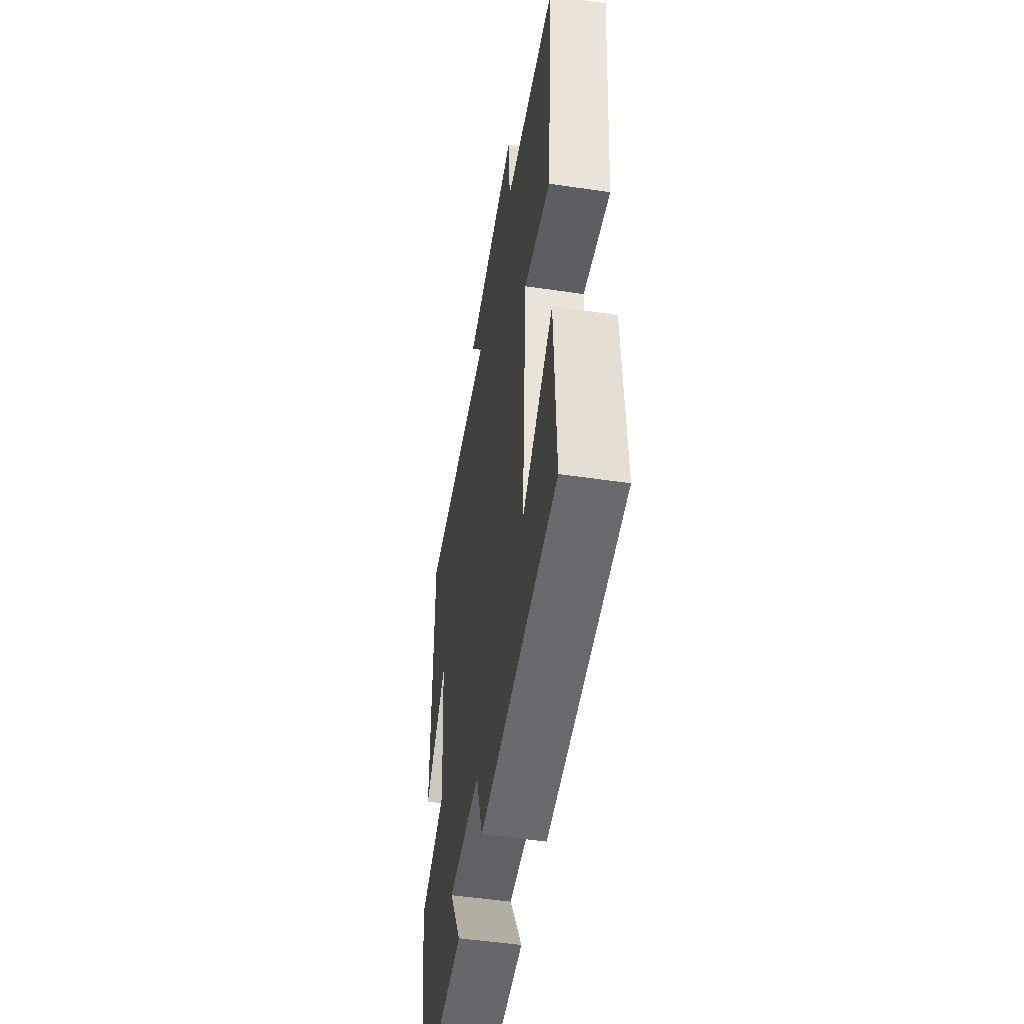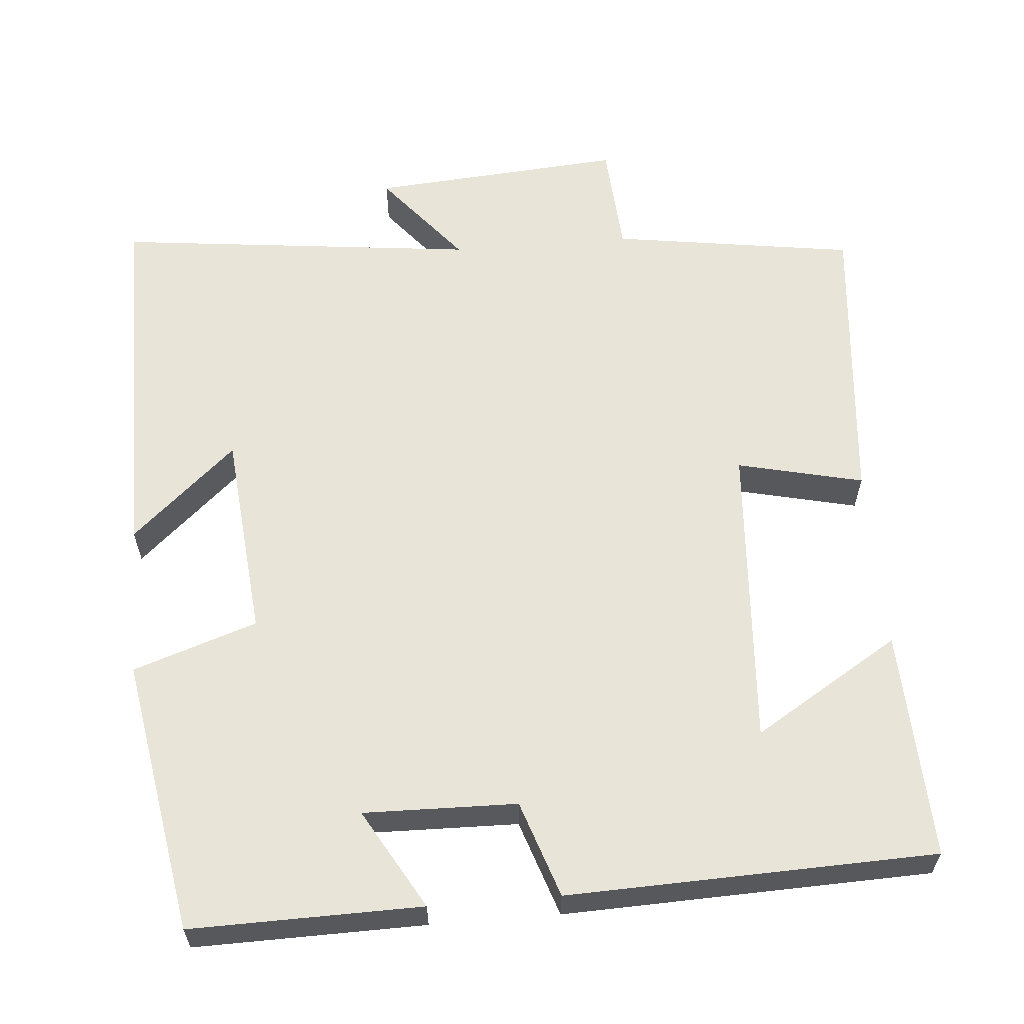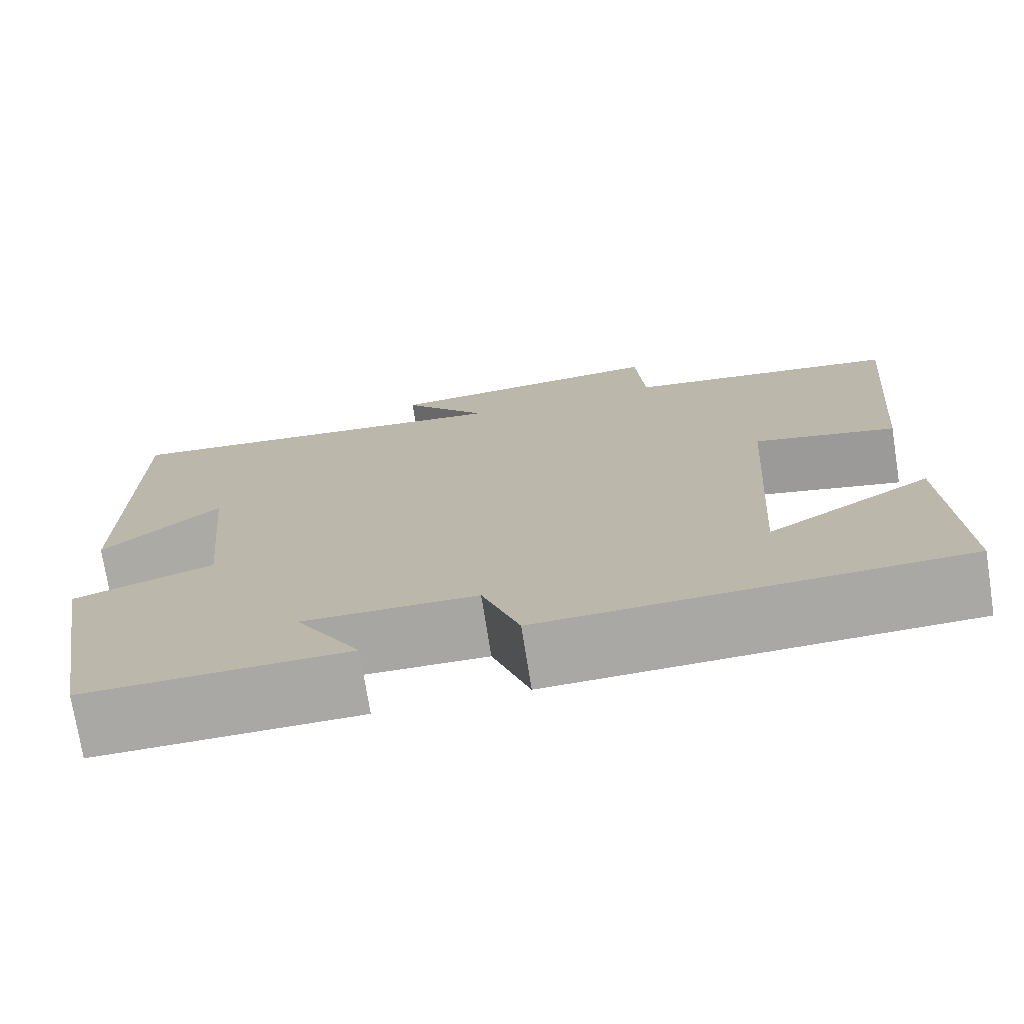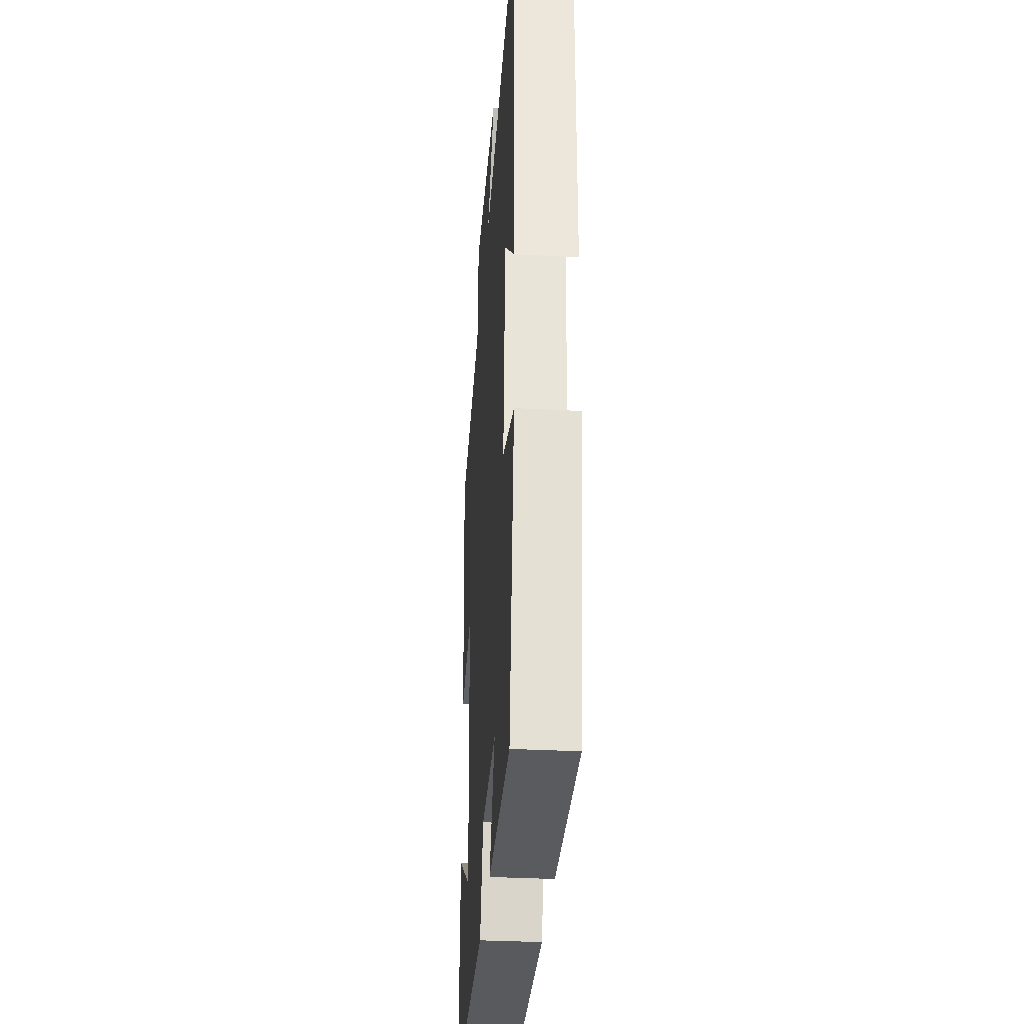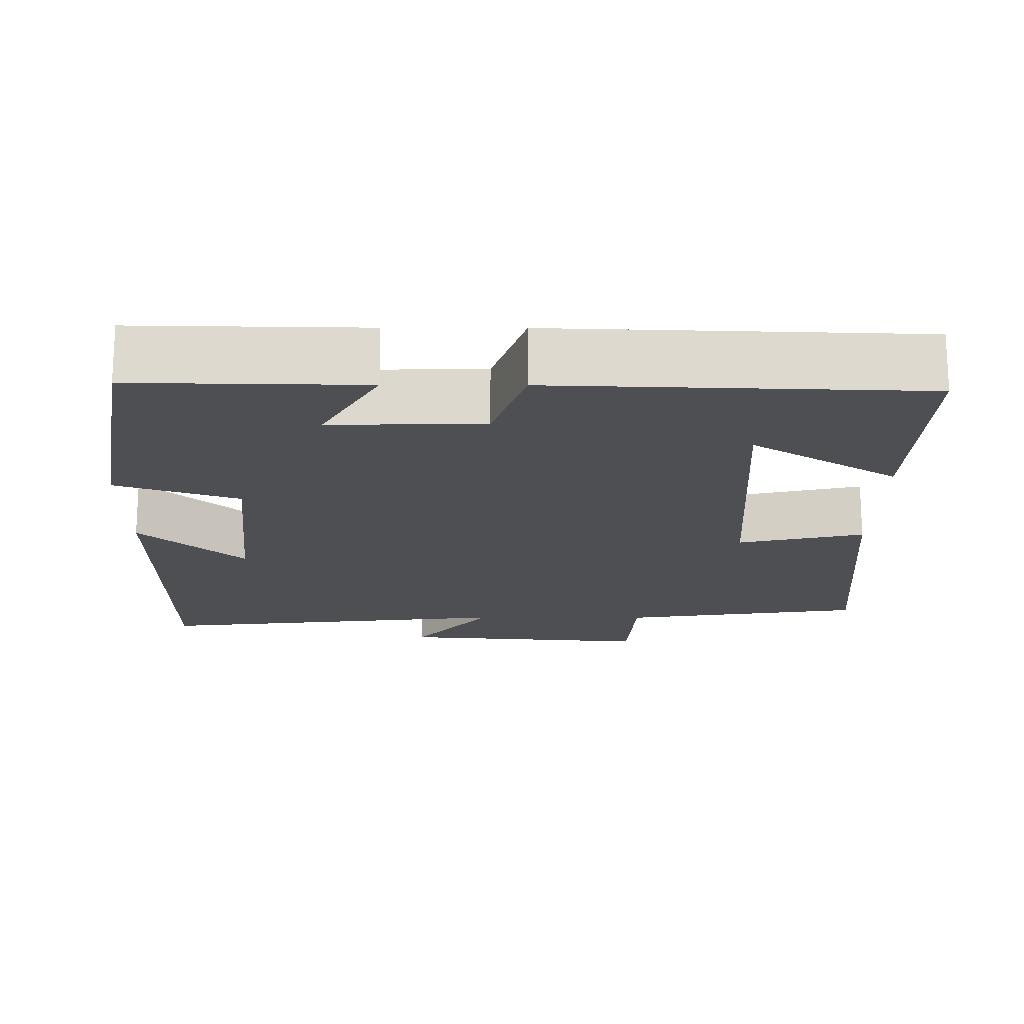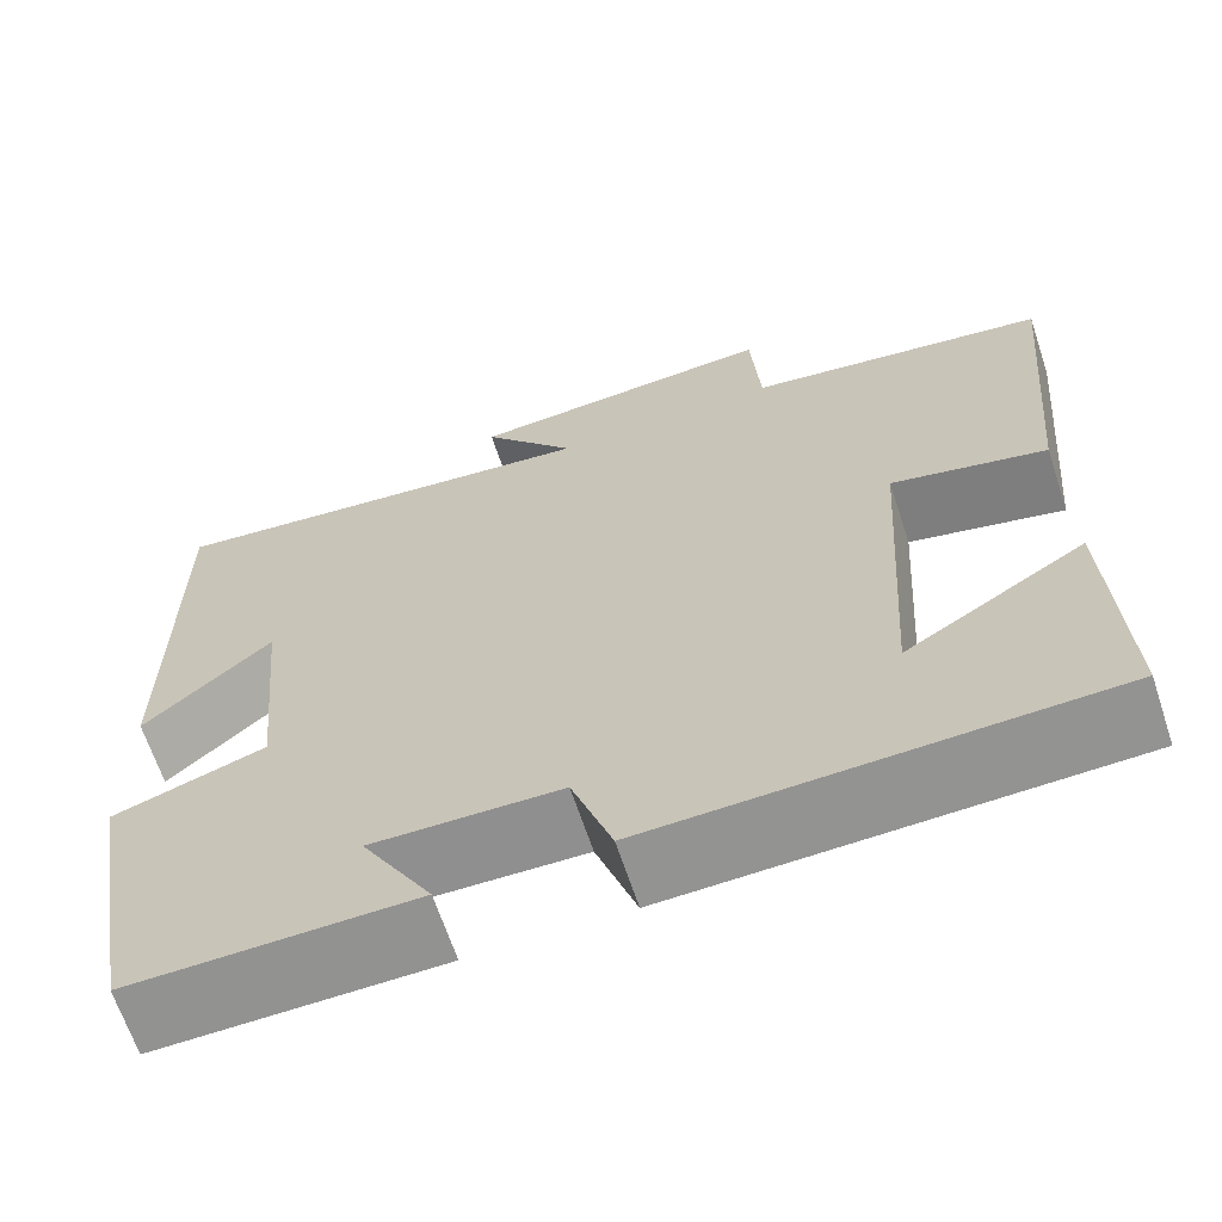
<metadata>
{"format":"obj","ext":"obj","renderer":"f3d","projection":"perspective","resolution":1024,"background":"white","views":[{"elev":-51.1,"azim":-99.1,"up":"+Z"},{"elev":60.4,"azim":175.3,"up":"+Y"},{"elev":-74.6,"azim":-171.0,"up":"+Z"},{"elev":-33.6,"azim":85.9,"up":"+Z"},{"elev":-18.0,"azim":179.7,"up":"+Y"},{"elev":-65.9,"azim":-161.7,"up":"+Z"}]}
</metadata>
<code>
v -0.512 0.07 -0.484
v -0.5 0.07 -0.184
v -0.309 0.07 -0.302
v -0.335 0.07 0.1
v -0.5 0.07 0.062
v -0.536 0.07 0.453
v -0.216 0.07 0.5
v -0.206 0.07 0.648
v 0.126 0.07 0.622
v 0.026 0.07 0.5
v 0.502 0.07 0.553
v 0.5 0.07 0.059
v 0.364 0.07 0.182
v 0.338 0.07 -0.09
v 0.5 0.07 -0.145
v 0.437 0.07 -0.505
v 0.136 0.07 -0.5
v 0.211 0.07 -0.37
v 0.011 0.07 -0.374
v -0.032 0.07 -0.5
v -0.512 0 -0.484
v -0.5 0 -0.184
v -0.309 0 -0.302
v -0.335 0 0.1
v -0.5 0 0.062
v -0.536 0 0.453
v -0.216 0 0.5
v -0.206 0 0.648
v 0.126 0 0.622
v 0.026 0 0.5
v 0.502 0 0.553
v 0.5 0 0.059
v 0.364 0 0.182
v 0.338 0 -0.09
v 0.5 0 -0.145
v 0.437 0 -0.505
v 0.136 0 -0.5
v 0.211 0 -0.37
v 0.011 0 -0.374
v -0.032 0 -0.5
f 19 20 1
f 15 16 17 18
f 14 15 18 19
f 13 14 19 1
f 10 11 12 13
f 7 8 9 10
f 4 5 6 7
f 3 4 7 10
f 1 2 3
f 13 1 3
f 3 10 13
f 21 40 39
f 38 37 36 35
f 39 38 35 34
f 21 39 34 33
f 33 32 31 30
f 30 29 28 27
f 27 26 25 24
f 30 27 24 23
f 23 22 21
f 23 21 33
f 33 30 23
f 1 21 22 2
f 2 22 23 3
f 3 23 24 4
f 4 24 25 5
f 5 25 26 6
f 6 26 27 7
f 7 27 28 8
f 8 28 29 9
f 9 29 30 10
f 10 30 31 11
f 11 31 32 12
f 12 32 33 13
f 13 33 34 14
f 14 34 35 15
f 15 35 36 16
f 16 36 37 17
f 17 37 38 18
f 18 38 39 19
f 19 39 40 20
f 20 40 21 1

</code>
